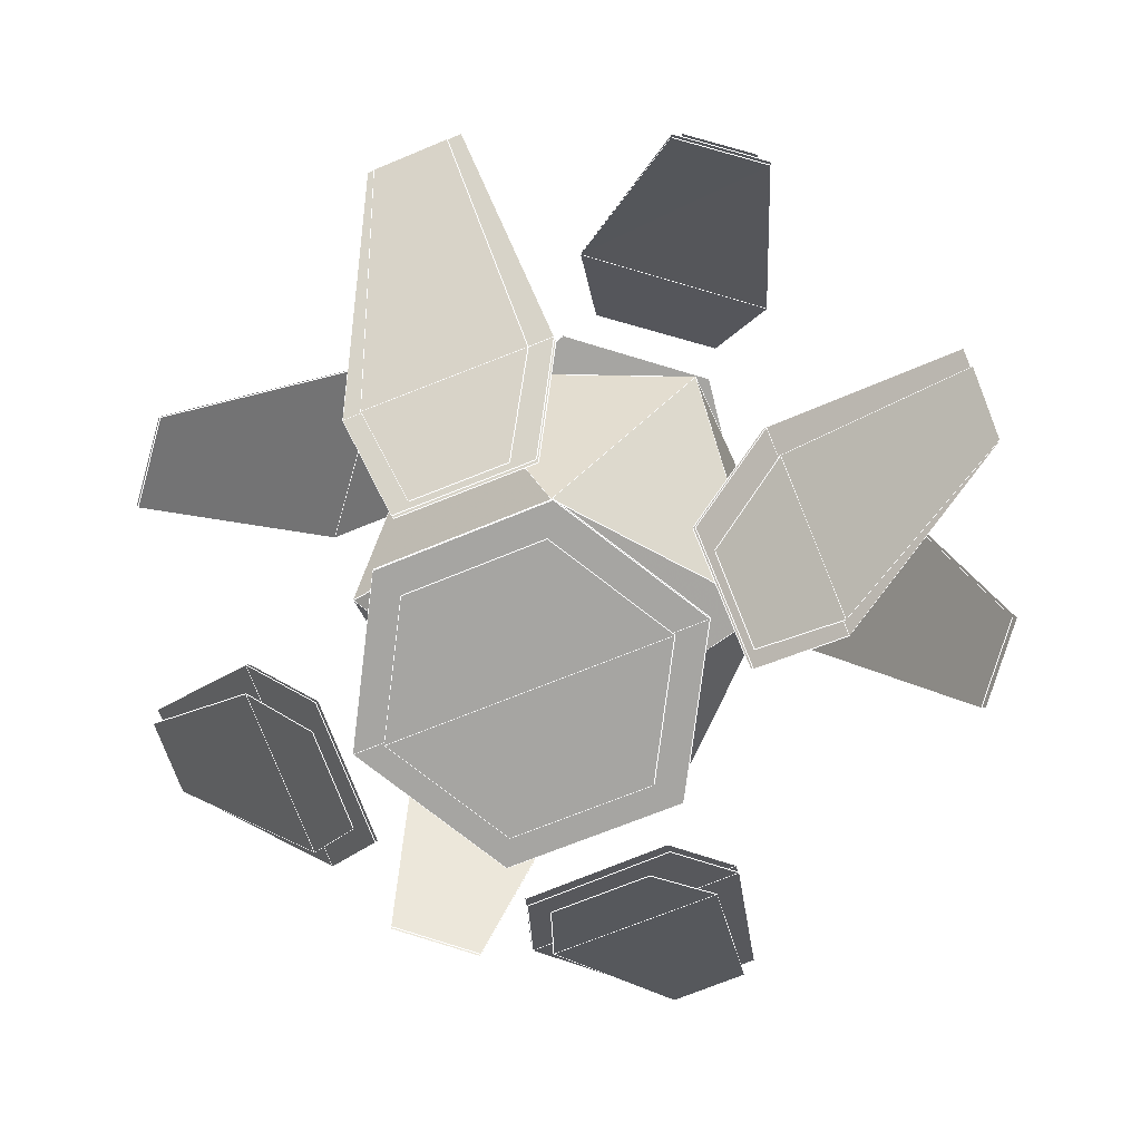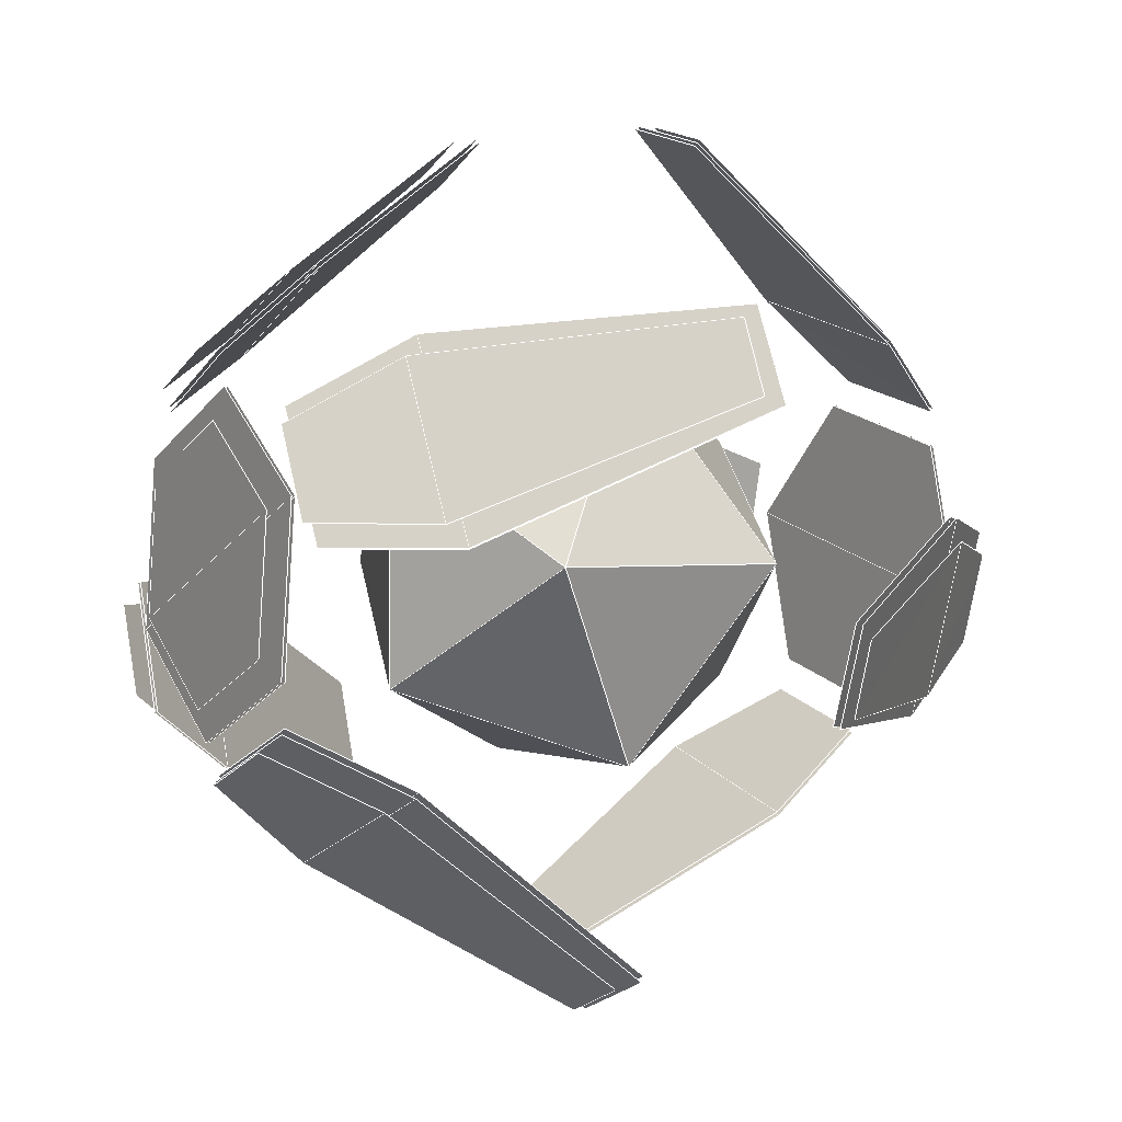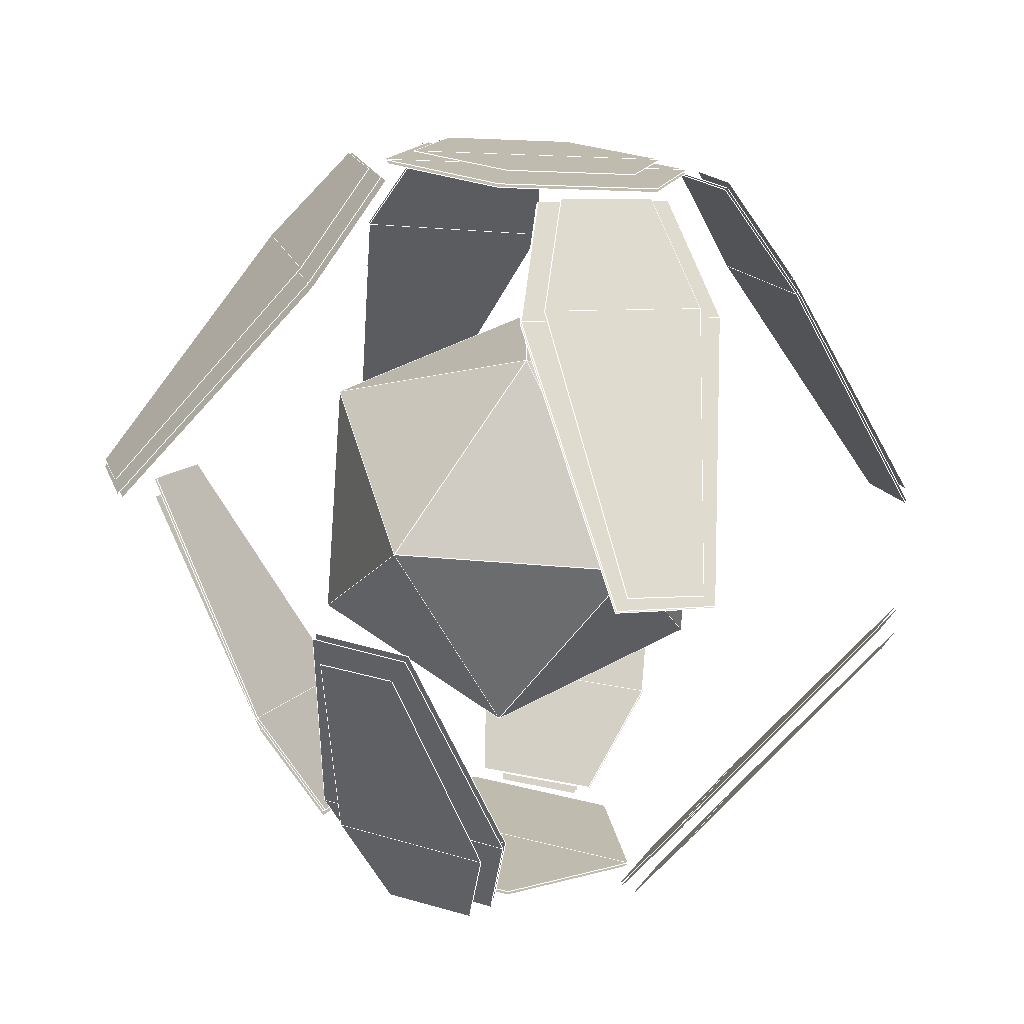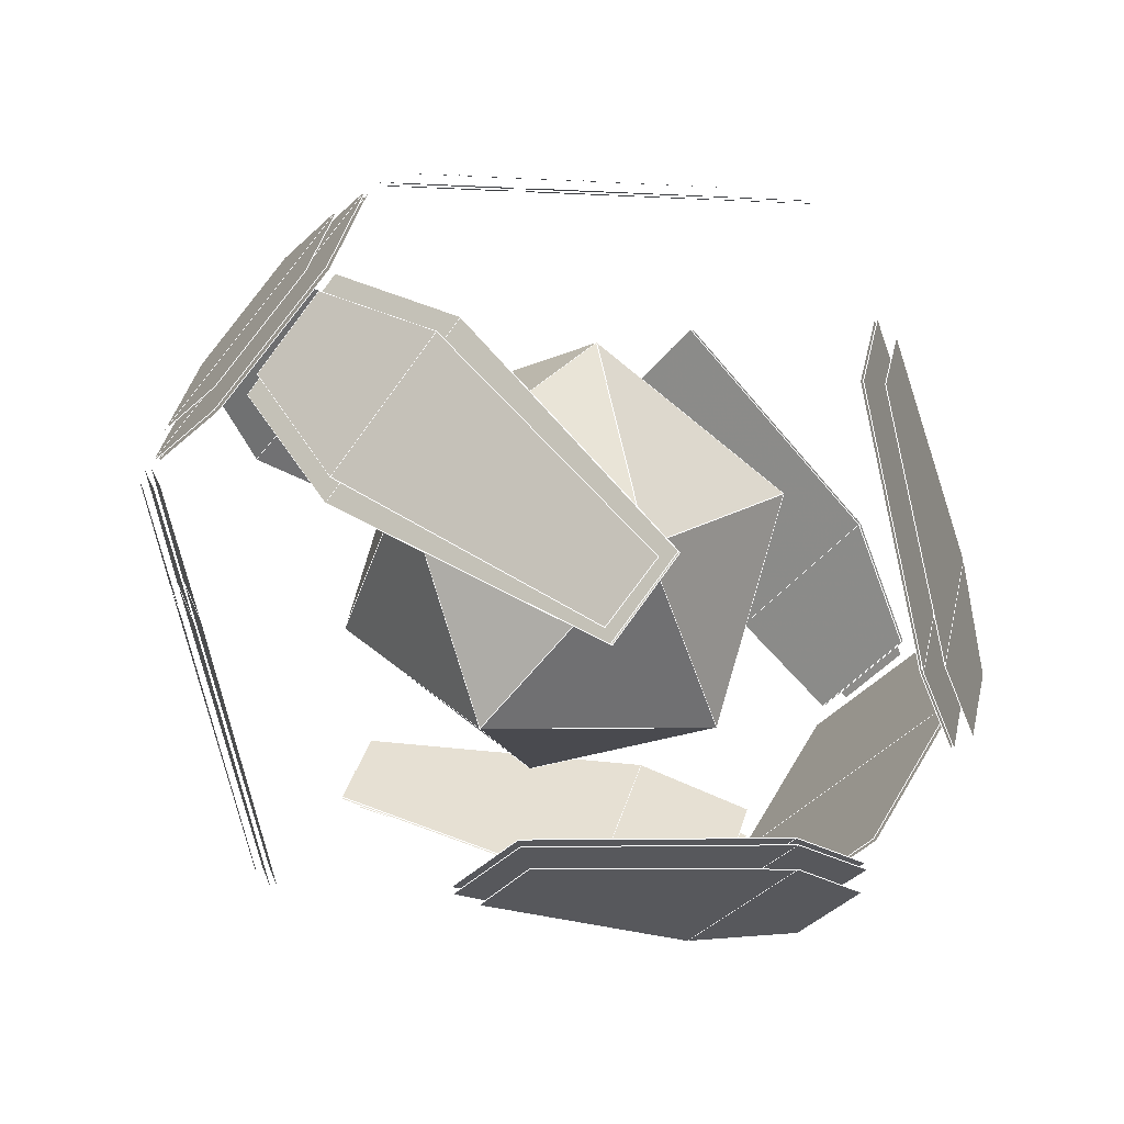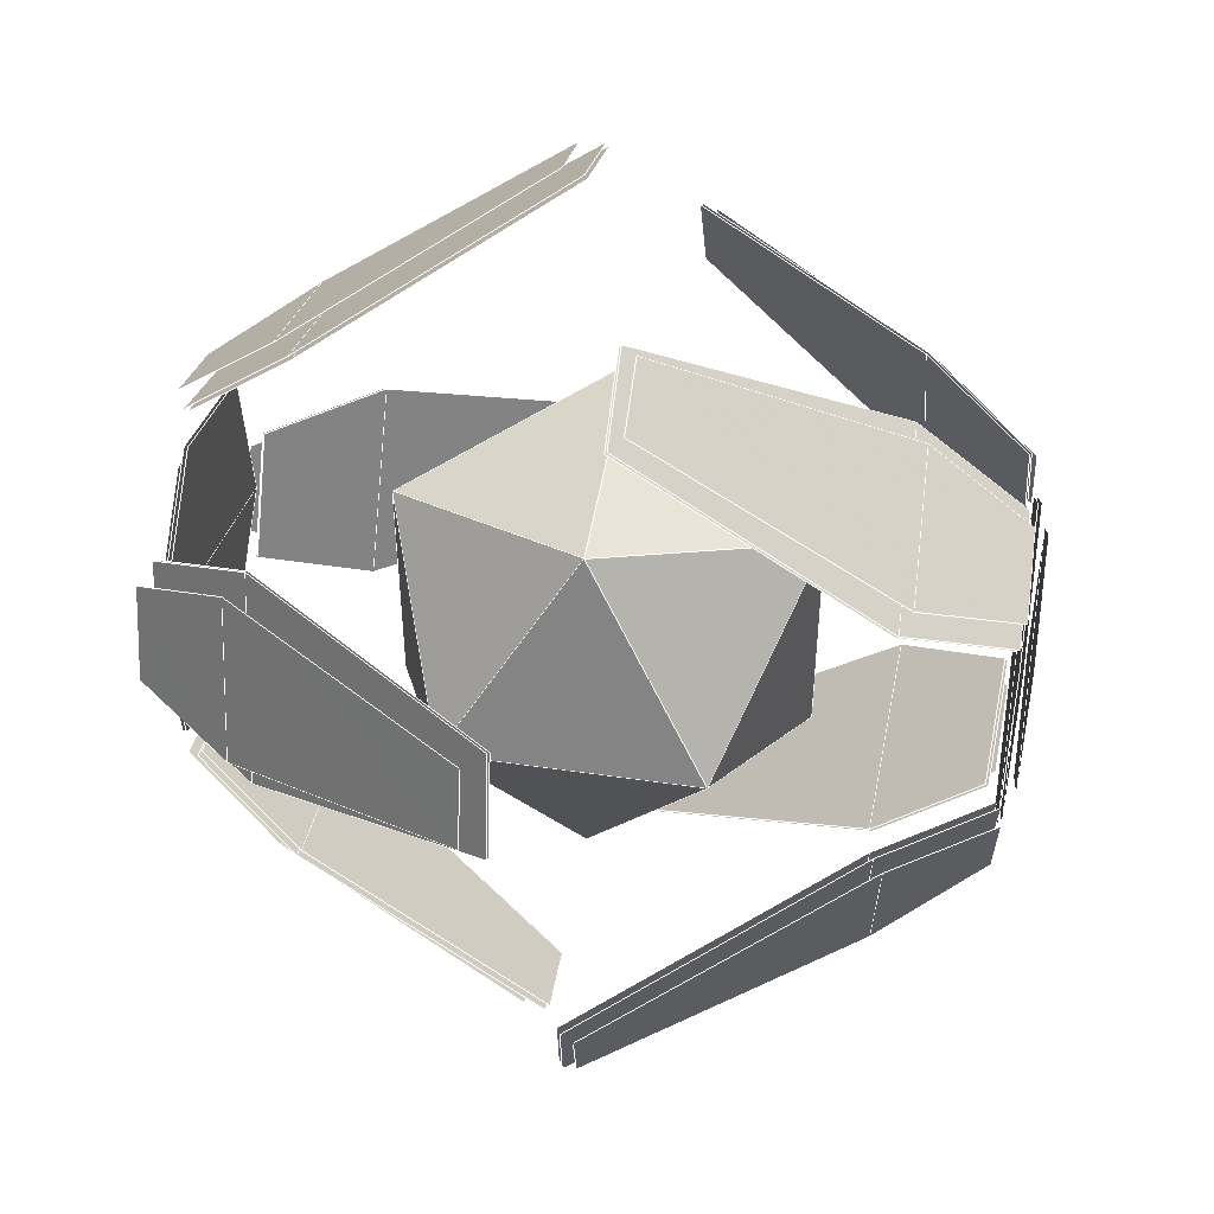
<metadata>
{"format":"obj","ext":"obj","renderer":"f3d","projection":"perspective","resolution":1024,"background":"white","views":[{"elev":15.4,"azim":-85.1,"up":"+Y"},{"elev":1.4,"azim":-32.8,"up":"+Y"},{"elev":-74.6,"azim":85.8,"up":"+Y"},{"elev":-68.6,"azim":140.0,"up":"+Y"},{"elev":48.4,"azim":9.3,"up":"+Y"}]}
</metadata>
<code>
v 0.004604 0.1749 0.1081
v 0.1796 0.1081 0
v 0.004604 0.1749 -0.1081
v 0.004604 0.1749 -0.1081
v -0.1704 0.1081 0
v 0.004604 0.1749 0.1081
v 0.004604 0.1749 -0.1081
v 0.1127 -9e-06 -0.175
v -0.1035 -9e-06 -0.175
v 0.004604 0.1749 -0.1081
v -0.1035 -9e-06 -0.175
v -0.1704 0.1081 0
v 0.004604 0.1749 -0.1081
v 0.1796 0.1081 0
v 0.1127 -9e-06 -0.175
v 0.1127 -9e-06 0.175
v 0.004604 0.1749 0.1081
v -0.1035 -9e-06 0.175
v 0.1796 0.1081 0
v 0.004604 0.1749 0.1081
v 0.1127 -9e-06 0.175
v 0.004604 0.1749 0.1081
v -0.1704 0.1081 0
v -0.1035 -9e-06 0.175
v 0.004604 -0.175 -0.1081
v 0.1796 -0.1081 0
v 0.004604 -0.175 0.1081
v 0.004604 -0.175 0.1081
v -0.1704 -0.1081 0
v 0.004604 -0.175 -0.1081
v 0.1127 -9e-06 0.175
v -0.1035 -9e-06 0.175
v 0.004604 -0.175 0.1081
v 0.004604 -0.175 0.1081
v 0.1796 -0.1081 0
v 0.1127 -9e-06 0.175
v -0.1035 -9e-06 0.175
v -0.1704 -0.1081 0
v 0.004604 -0.175 0.1081
v -0.1035 -9e-06 -0.175
v 0.1127 -9e-06 -0.175
v 0.004604 -0.175 -0.1081
v 0.004604 -0.175 -0.1081
v -0.1704 -0.1081 0
v -0.1035 -9e-06 -0.175
v 0.004604 -0.175 -0.1081
v 0.1127 -9e-06 -0.175
v 0.1796 -0.1081 0
v 0.1127 -9e-06 0.175
v 0.1796 -0.1081 0
v 0.1796 0.1081 0
v -0.1035 -9e-06 0.175
v -0.1704 0.1081 0
v -0.1704 -0.1081 0
v -0.1035 -9e-06 -0.175
v -0.1704 -0.1081 0
v -0.1704 0.1081 0
v 0.1127 -9e-06 -0.175
v 0.1796 0.1081 0
v 0.1796 -0.1081 0
v 0.03031 0.3539 0.1691
v 0.02686 0.3772 0.08435
v 0.2403 0.2419 -0.01022
v 0.2463 0.1922 0.1647
v 0.333 0.1677 -0.002522
v 0.3377 0.1358 0.1136
v 0.02953 -0.04041 0.3883
v 0.2455 0.04099 0.2484
v 0.2384 -0.1335 0.1975
v 0.02612 -0.1238 0.3639
v 0.3369 0.02711 0.1735
v 0.3322 -0.08851 0.1398
v 0.02979 -0.3518 -0.1685
v 0.02638 -0.3748 -0.08467
v 0.2386 -0.2381 0.01073
v 0.2458 -0.19 -0.1645
v 0.3325 -0.1655 0.002681
v 0.3372 -0.1336 -0.1135
v -0.02273 -0.3797 0.08565
v -0.2387 -0.2503 -0.01152
v -0.2316 -0.1794 0.1558
v -0.01932 -0.3458 0.1657
v -0.3301 -0.1743 -0.006456
v -0.3254 -0.1274 0.1044
v -0.02474 0.382 -0.08679
v -0.2407 0.2526 0.01038
v -0.2336 0.1817 -0.1569
v -0.02132 0.3481 -0.1668
v -0.3321 0.1766 0.005316
v -0.3274 0.1297 -0.1056
v -0.02485 -0.209 -0.3317
v -0.02144 -0.1284 -0.3643
v -0.2337 -0.01774 -0.2397
v -0.2408 -0.1862 -0.1715
v -0.3275 -0.01726 -0.1666
v -0.3323 -0.1289 -0.1214
v -0.02485 0.2088 0.3317
v -0.02144 0.1282 0.3643
v -0.2337 0.01754 0.2397
v -0.2408 0.186 0.1715
v -0.3275 0.01706 0.1666
v -0.3323 0.1287 0.1214
v 0.03078 0.04248 -0.3899
v 0.2468 -0.03893 -0.25
v 0.2396 0.1355 -0.1991
v 0.02737 0.1259 -0.3656
v 0.3382 -0.02504 -0.1752
v 0.3335 0.09058 -0.1415
v 0.3425 -0.005222 -0.1798
v 0.257 -0.01891 -0.2496
v 0.2519 0.1178 -0.2106
v 0.3402 0.07453 -0.1565
v 0.257 -0.01891 -0.2496
v 0.04269 0.054 -0.3908
v 0.04118 0.1182 -0.3718
v 0.2519 0.1178 -0.2106
v 0.3425 0.005222 0.1798
v 0.257 0.01891 0.2496
v 0.2519 -0.1178 0.2106
v 0.3402 -0.07453 0.1565
v 0.257 0.01891 0.2496
v 0.04269 -0.054 0.3908
v 0.04118 -0.1182 0.3718
v 0.2519 -0.1178 0.2106
v 0.3425 0.1506 0.09841
v 0.3402 0.1724 0.01824
v 0.2519 0.2411 0.009647
v 0.257 0.2029 0.1465
v 0.257 0.2029 0.1465
v 0.2519 0.2411 0.009647
v 0.04118 0.3788 0.09346
v 0.04269 0.3614 0.1582
v 0.3425 -0.1506 -0.09841
v 0.3402 -0.1724 -0.01824
v 0.2519 -0.2411 -0.009647
v 0.257 -0.2029 -0.1465
v 0.257 -0.2029 -0.1465
v 0.2519 -0.2411 -0.009647
v 0.04118 -0.3788 -0.09346
v 0.04269 -0.3614 -0.1582
v -0.3447 -0.1148 -0.1385
v -0.2592 -0.1686 -0.185
v -0.2541 -0.03688 -0.2385
v -0.3425 -0.03764 -0.1692
v -0.2592 -0.1686 -0.185
v -0.04493 -0.1981 -0.3412
v -0.04343 -0.1357 -0.3658
v -0.2541 -0.03688 -0.2385
v -0.3447 0.1148 0.1385
v -0.2592 0.1686 0.185
v -0.2541 0.03688 0.2385
v -0.3425 0.03764 0.1692
v -0.2592 0.1686 0.185
v -0.04493 0.1981 0.3412
v -0.04343 0.1357 0.3658
v -0.2541 0.03688 0.2385
v -0.3447 0.1792 -0.01517
v -0.3425 0.1471 -0.09177
v -0.2541 0.196 -0.1409
v -0.2592 0.2501 -0.009462
v -0.2592 0.2501 -0.009462
v -0.2541 0.196 -0.1409
v -0.04343 0.356 -0.1596
v -0.04493 0.3822 -0.09789
v -0.3447 -0.1792 0.01517
v -0.3425 -0.1471 0.09177
v -0.2541 -0.196 0.1409
v -0.2592 -0.2501 0.009462
v -0.2592 -0.2501 0.009462
v -0.2541 -0.196 0.1409
v -0.04343 -0.356 0.1596
v -0.04493 -0.3822 0.09789
v -0.02642 -0.2097 -0.3337
v -0.2424 -0.1869 -0.1735
v -0.2353 -0.01849 -0.2417
v -0.02301 -0.1292 -0.3663
v -0.3338 -0.1296 -0.1234
v -0.3291 -0.018 -0.1686
v -0.02695 0.3848 -0.08804
v -0.02354 0.3509 -0.1681
v -0.2358 0.1845 -0.1582
v -0.2429 0.2553 0.009121
v -0.3296 0.1324 -0.1068
v -0.3344 0.1794 0.004058
v -0.02642 -0.3843 0.08775
v -0.02301 -0.3504 0.1678
v -0.2353 -0.184 0.1579
v -0.2424 -0.2549 -0.009418
v -0.3291 -0.132 0.1065
v -0.3338 -0.1789 -0.004355
v -0.02642 0.2095 0.3337
v -0.2424 0.1867 0.1735
v -0.2353 0.01829 0.2417
v -0.02301 0.129 0.3663
v -0.3338 0.1294 0.1234
v -0.3291 0.01781 0.1686
v 0.03227 0.0431 -0.3918
v 0.02886 0.1265 -0.3675
v 0.2411 0.1361 -0.2011
v 0.2482 -0.0383 -0.2519
v 0.335 0.0912 -0.1434
v 0.3397 -0.02441 -0.1771
v 0.0324 -0.3553 -0.1693
v 0.2484 -0.1935 -0.1653
v 0.2412 -0.2416 0.009888
v 0.02899 -0.3783 -0.08551
v 0.3398 -0.137 -0.1143
v 0.3351 -0.1689 0.001838
v 0.03297 -0.04185 0.3927
v 0.02956 -0.1253 0.3684
v 0.2418 -0.1349 0.202
v 0.2489 0.03955 0.2528
v 0.3357 -0.08995 0.1443
v 0.3404 0.02567 0.178
v 0.03229 0.3565 0.1697
v 0.2482 0.1949 0.1653
v 0.2411 0.243 -0.009963
v 0.02884 0.3798 0.08499
v 0.3397 0.1384 0.1143
v 0.335 0.1703 -0.001879
v -0.3314 -0.08924 0.117
v -0.3314 -0.1474 -0.02033
v -0.3314 -0.05746 -0.1393
v -0.3314 0.05877 0.1354
v -0.3314 0.09055 -0.121
v -0.3314 0.1487 0.01637
v -0.3346 -0.08924 0.117
v -0.3346 0.05877 0.1354
v -0.3346 -0.05746 -0.1393
v -0.3346 -0.1474 -0.02033
v -0.3346 0.09055 -0.121
v -0.3346 0.1487 0.01637
v -0.3434 -0.07223 0.09451
v -0.3434 0.04777 0.1094
v -0.3434 -0.04646 -0.1133
v -0.3434 -0.1194 -0.01686
v -0.3434 0.07354 -0.09847
v -0.3434 0.1207 0.0129
v 0.3539 -0.1166 0.03042
v 0.3539 -0.0836 -0.08592
v 0.3539 0.03364 -0.1155
v 0.3539 -0.03233 0.1172
v 0.3539 0.1179 -0.02879
v 0.3539 0.08492 0.08755
v 0.3451 -0.144 0.03732
v 0.3451 -0.1033 -0.1062
v 0.3451 0.04134 -0.1427
v 0.3451 -0.04003 0.1443
v 0.3451 0.1453 -0.0357
v 0.3451 0.1046 0.1078
v 0.3419 -0.144 0.03732
v 0.3419 -0.04003 0.1443
v 0.3419 0.04134 -0.1427
v 0.3419 -0.1033 -0.1062
v 0.3419 0.1453 -0.0357
v 0.3419 0.1046 0.1078
f 1 2 3
f 4 5 6
f 7 8 9
f 10 11 12
f 13 14 15
f 16 17 18
f 19 20 21
f 22 23 24
f 25 26 27
f 28 29 30
f 31 32 33
f 34 35 36
f 37 38 39
f 40 41 42
f 43 44 45
f 46 47 48
f 49 50 51
f 52 53 54
f 55 56 57
f 58 59 60
f 61 62 63
f 61 63 64
f 63 65 66
f 63 66 64
f 67 68 69
f 67 69 70
f 69 68 71
f 69 71 72
f 73 74 75
f 73 75 76
f 75 77 78
f 75 78 76
f 79 80 81
f 79 81 82
f 81 80 83
f 81 83 84
f 85 86 87
f 85 87 88
f 86 89 90
f 86 90 87
f 91 92 93
f 91 93 94
f 93 95 96
f 93 96 94
f 97 98 99
f 97 99 100
f 99 101 102
f 99 102 100
f 103 104 105
f 103 105 106
f 105 104 107
f 105 107 108
f 109 110 111
f 109 111 112
f 113 114 115
f 113 115 116
f 117 118 119
f 117 119 120
f 121 122 123
f 121 123 124
f 125 126 127
f 125 127 128
f 129 130 131
f 129 131 132
f 133 134 135
f 133 135 136
f 137 138 139
f 137 139 140
f 141 142 143
f 141 143 144
f 145 146 147
f 145 147 148
f 149 150 151
f 149 151 152
f 153 154 155
f 153 155 156
f 157 158 159
f 157 159 160
f 161 162 163
f 161 163 164
f 165 166 167
f 165 167 168
f 169 170 171
f 169 171 172
f 173 174 175
f 173 175 176
f 175 174 177
f 175 177 178
f 179 180 181
f 179 181 182
f 182 181 183
f 182 183 184
f 185 186 187
f 185 187 188
f 187 189 190
f 187 190 188
f 191 192 193
f 191 193 194
f 193 192 195
f 193 195 196
f 197 198 199
f 197 199 200
f 199 201 202
f 199 202 200
f 203 204 205
f 203 205 206
f 205 204 207
f 205 207 208
f 209 210 211
f 209 211 212
f 211 213 214
f 211 214 212
f 215 216 217
f 215 217 218
f 217 216 219
f 217 219 220
f 221 222 223
f 221 223 224
f 225 226 224
f 225 224 223
f 227 228 229
f 227 229 230
f 231 229 228
f 231 228 232
f 233 234 235
f 233 235 236
f 237 235 234
f 237 234 238
f 239 240 241
f 239 241 242
f 243 244 242
f 243 242 241
f 245 246 247
f 245 247 248
f 249 250 248
f 249 248 247
f 251 252 253
f 251 253 254
f 255 253 252
f 255 252 256
l 241 242
l 39 52
l 13 57
l 216 217
l 226 225
l 185 186
l 204 205
l 196 195
l 105 108
l 211 213
l 206 205
l 90 89
l 126 125
l 158 157
l 183 184
l 97 98
l 204 205
l 104 107
l 120 119
l 173 174
l 188 187
l 241 243
l 39 46
l 162 163
l 85 88
l 52 57
l 223 222
l 209 212
l 72 71
l 153 154
l 158 159
l 57 56
l 13 59
l 204 207
l 229 231
l 49 59
l 215 216
l 94 96
l 238 237
l 73 76
l 198 199
l 137 140
l 166 167
l 55 57
l 13 22
l 127 128
l 76 75
l 79 82
l 13 55
l 13 55
l 239 242
l 134 135
l 22 59
l 241 240
l 61 64
l 229 228
l 169 172
l 86 89
l 167 168
l 131 132
l 163 164
l 253 254
l 52 56
l 208 207
l 193 196
l 55 56
l 112 109
l 39 56
l 220 219
l 126 127
l 213 214
l 168 165
l 55 58
l 170 169
l 209 210
l 216 219
l 224 226
l 223 224
l 229 230
l 253 252
l 121 122
l 227 228
l 182 181
l 13 57
l 110 109
l 93 95
l 182 181
l 253 252
l 203 206
l 244 243
l 136 133
l 75 77
l 148 145
l 103 106
l 60 59
l 108 107
l 82 81
l 46 55
l 106 105
l 22 49
l 178 177
l 86 87
l 120 117
l 58 60
l 73 74
l 223 224
l 100 99
l 81 84
l 46 58
l 229 228
l 64 63
l 49 52
l 201 202
l 91 92
l 94 93
l 39 56
l 161 164
l 189 190
l 174 175
l 124 123
l 176 175
l 187 189
l 77 78
l 200 199
l 60 59
l 129 132
l 130 131
l 241 242
l 174 175
l 197 200
l 147 146
l 254 251
l 46 60
l 92 93
l 49 59
l 118 117
l 197 198
l 52 56
l 67 70
l 113 114
l 39 49
l 256 255
l 39 60
l 85 86
l 55 57
l 111 110
l 101 102
l 13 22
l 63 65
l 104 105
l 152 149
l 39 49
l 22 52
l 166 165
l 245 248
l 156 155
l 205 208
l 46 60
l 135 136
l 22 52
l 13 58
l 182 184
l 100 99
l 170 171
l 235 234
l 130 129
l 123 122
l 174 177
l 68 69
l 13 58
l 87 90
l 188 190
l 236 233
l 250 249
l 98 99
l 124 121
l 200 202
l 212 211
l 67 68
l 22 57
l 162 161
l 80 81
l 22 57
l 95 96
l 112 111
l 179 182
l 160 157
l 228 232
l 143 142
l 22 49
l 74 75
l 217 220
l 252 256
l 210 211
l 119 118
l 235 236
l 223 225
l 152 151
l 22 59
l 65 66
l 171 172
l 247 248
l 181 183
l 62 63
l 49 52
l 86 87
l 173 176
l 192 193
l 76 75
l 150 149
l 76 78
l 39 52
l 232 231
l 233 234
l 64 66
l 39 60
l 68 69
l 99 101
l 235 237
l 46 55
l 128 125
l 222 221
l 91 94
l 186 187
l 88 87
l 235 234
l 64 63
l 192 195
l 138 137
l 230 227
l 68 71
l 142 141
l 248 250
l 200 199
l 55 58
l 80 83
l 116 113
l 180 181
l 46 58
l 57 56
l 58 59
l 247 246
l 246 245
l 215 218
l 188 187
l 199 201
l 100 102
l 191 192
l 46 56
l 94 93
l 52 57
l 69 72
l 221 224
l 49 60
l 79 80
l 116 115
l 251 252
l 203 204
l 80 81
l 194 193
l 212 214
l 58 59
l 13 59
l 240 239
l 234 238
l 192 193
l 84 83
l 247 249
l 191 194
l 70 69
l 148 147
l 151 150
l 103 104
l 159 160
l 139 140
l 212 211
l 55 56
l 156 153
l 218 217
l 216 217
l 49 60
l 145 146
l 134 133
l 138 139
l 144 141
l 175 178
l 155 154
l 61 62
l 247 248
l 242 244
l 104 105
l 253 255
l 46 56
l 97 100
l 144 143
l 179 180
l 115 114
l 39 46
l 185 188
l 58 60

</code>
